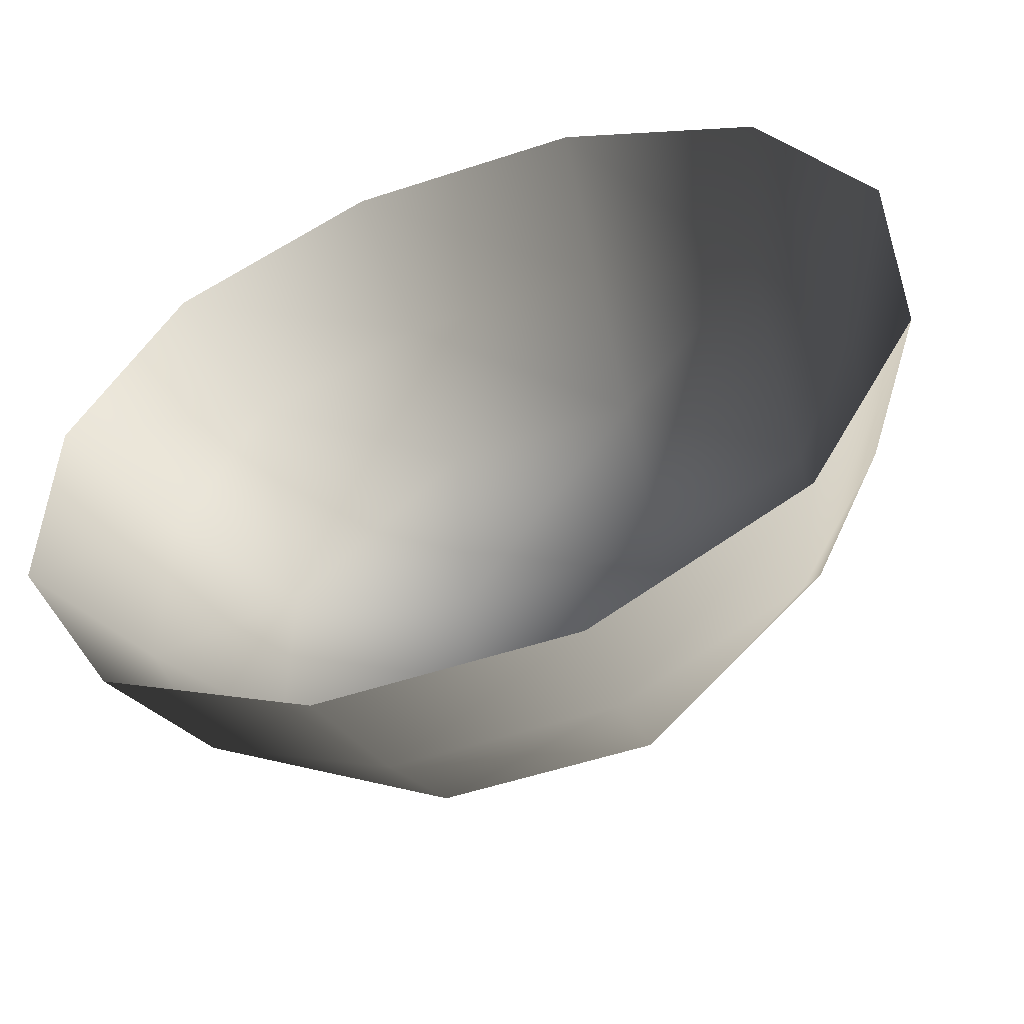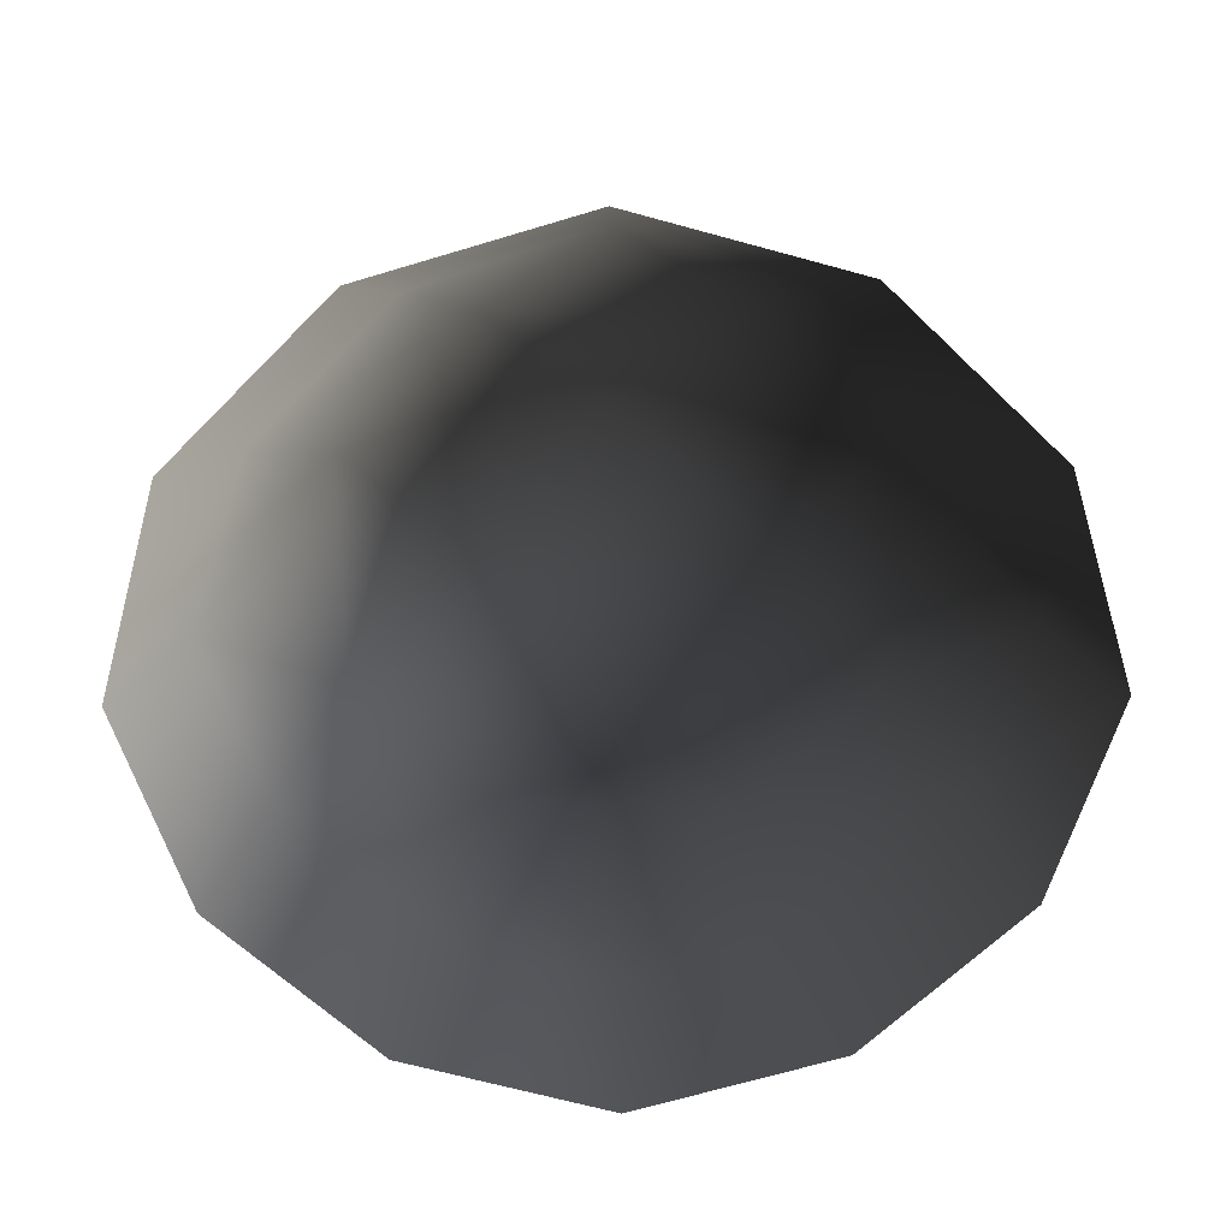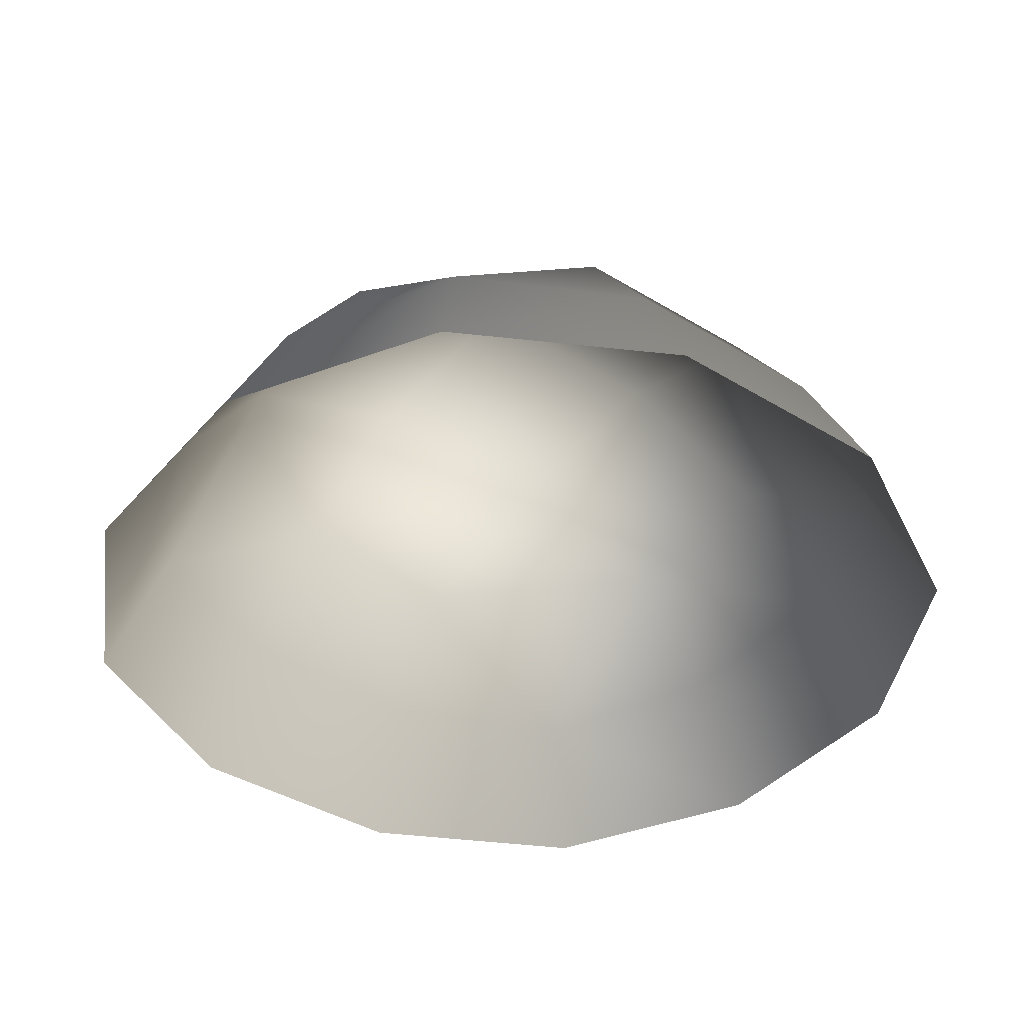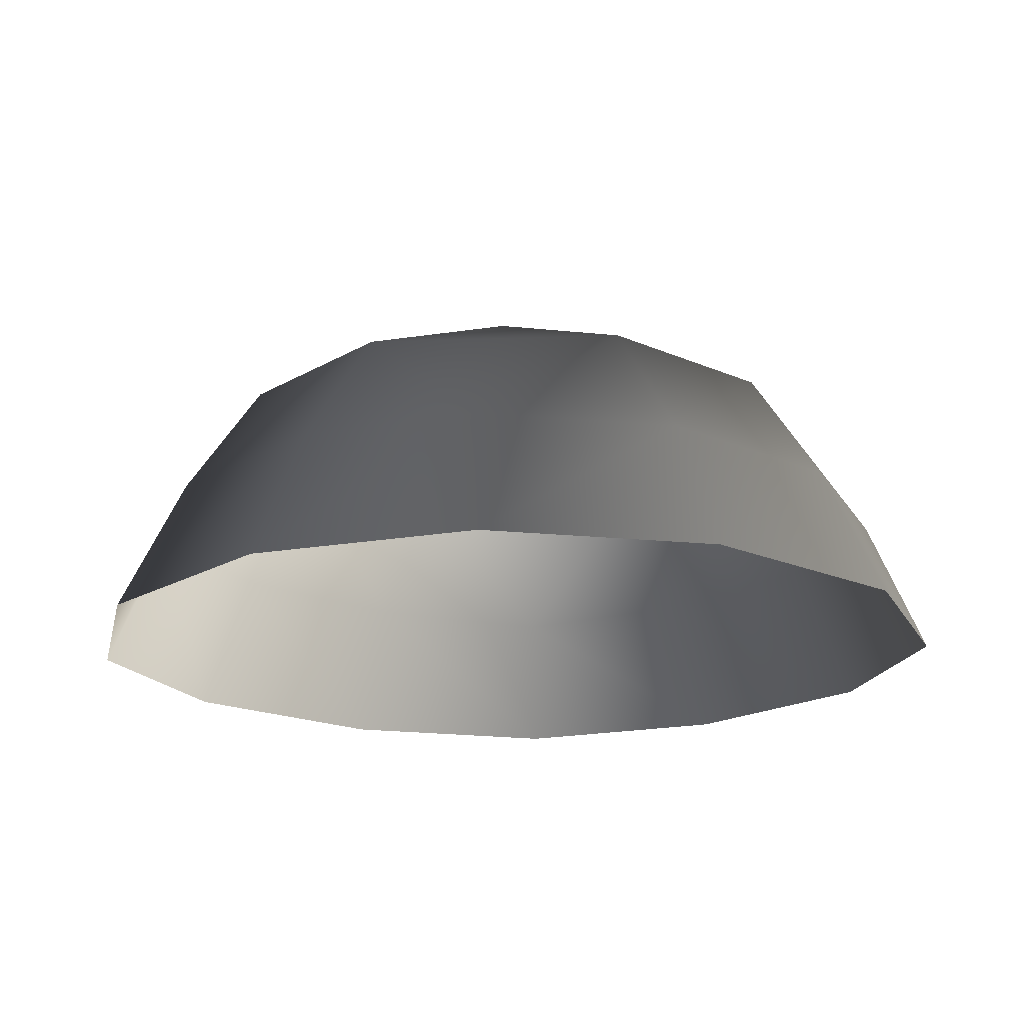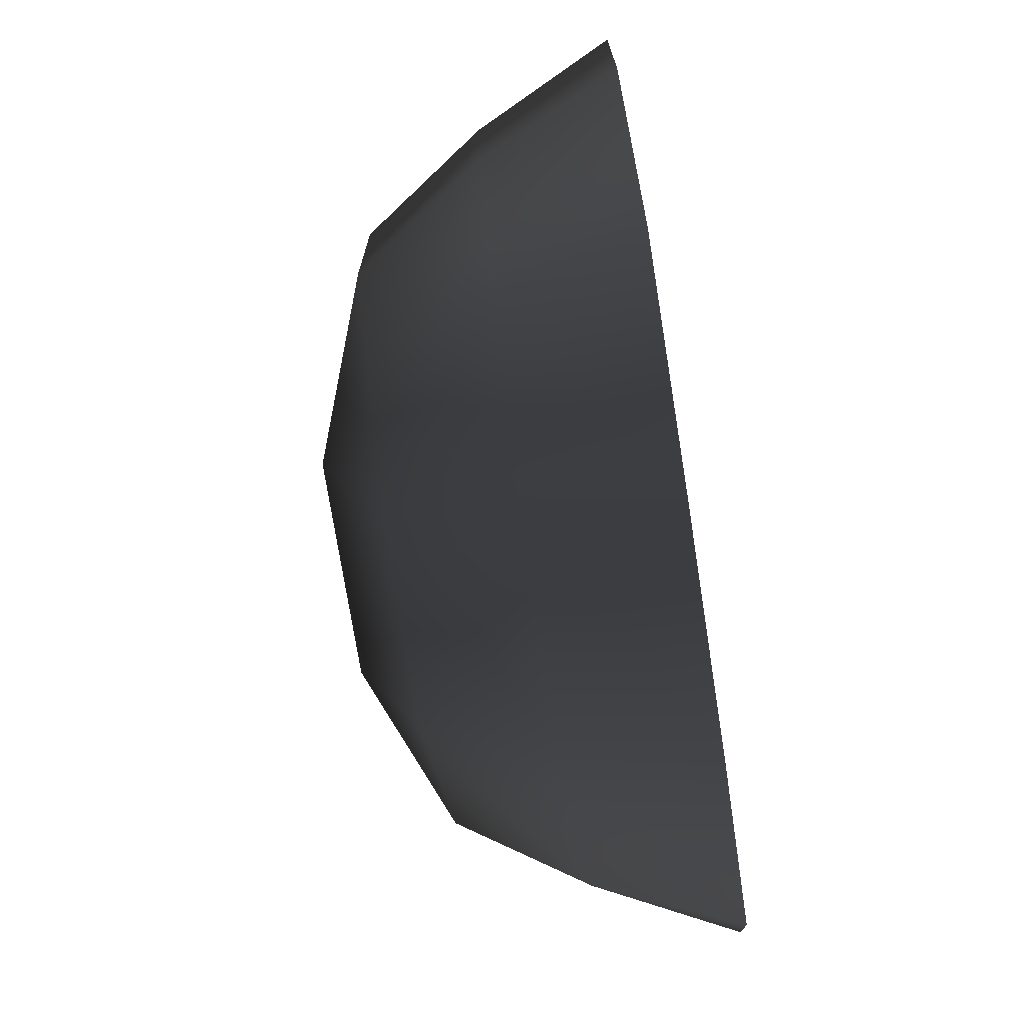
<metadata>
{"format":"obj","ext":"obj","renderer":"f3d","projection":"perspective","resolution":1024,"background":"white","views":[{"elev":-54.2,"azim":-160.7,"up":"+Y"},{"elev":-62.8,"azim":-134.3,"up":"+Z"},{"elev":-40.4,"azim":-36.8,"up":"+Z"},{"elev":-18.0,"azim":-41.1,"up":"+Z"},{"elev":-73.1,"azim":98.9,"up":"+Y"}]}
</metadata>
<code>
v -5.014 1.795 2.028
v -5.025 5.025 -0.3002
v -1.795 5.014 2.028
v -1.9 6.545 -0.1941
v 1.9 6.545 -0.1941
v 1.795 5.014 2.028
v 1.902 1.902 3.178
v -1.902 1.902 3.178
v 1.902 -1.902 3.178
v -1.902 -1.902 3.178
v 1.795 -5.014 2.028
v -1.795 -5.014 2.028
v 5.014 -1.795 2.028
v 5.025 -5.025 -0.3002
v 5.014 1.795 2.028
v 5.025 5.025 -0.3002
v -5.014 -1.795 2.028
v -6.545 1.9 -0.1941
v -6.545 -1.9 -0.1941
v -7.74 2.142 -2.693
v -7.74 -2.142 -2.693
v -5.025 -5.025 -0.3002
v -5.771 -5.771 -2.722
v 6.545 -1.9 -0.1941
v 6.545 1.9 -0.1941
v 7.74 -2.142 -2.693
v 7.74 2.142 -2.693
v 5.771 5.771 -2.722
v -1.9 -6.545 -0.1941
v 1.9 -6.545 -0.1941
v -2.142 -7.74 -2.693
v 2.142 -7.74 -2.693
v 5.771 -5.771 -2.722
v 2.142 7.74 -2.693
v -2.142 7.74 -2.693
v -5.771 5.771 -2.722
g Rock_single_t1(Clone)_33990_431
f 1 3 2
f 4 2 3
f 3 5 4
f 3 6 5
f 7 6 3
f 7 3 8
f 8 3 1
f 9 7 8
f 9 8 10
f 10 8 1
f 11 9 10
f 11 10 12
f 13 7 9
f 9 11 13
f 13 11 14
f 13 15 7
f 7 15 6
f 6 15 16
f 5 6 16
f 10 17 12
f 10 1 17
f 17 1 18
f 17 18 19
f 19 18 20
f 19 20 21
f 22 12 17
f 22 19 21
f 19 22 17
f 22 21 23
f 15 13 24
f 24 13 14
f 15 24 25
f 25 16 15
f 25 24 26
f 25 26 27
f 16 25 27
f 16 27 28
f 29 22 23
f 29 12 22
f 11 12 29
f 11 29 30
f 30 29 31
f 29 23 31
f 30 31 32
f 30 14 11
f 14 30 32
f 14 32 33
f 24 33 26
f 24 14 33
f 5 28 34
f 4 5 34
f 4 34 35
f 2 4 35
f 2 35 36
f 5 16 28
f 18 2 36
f 18 36 20
f 18 1 2

</code>
